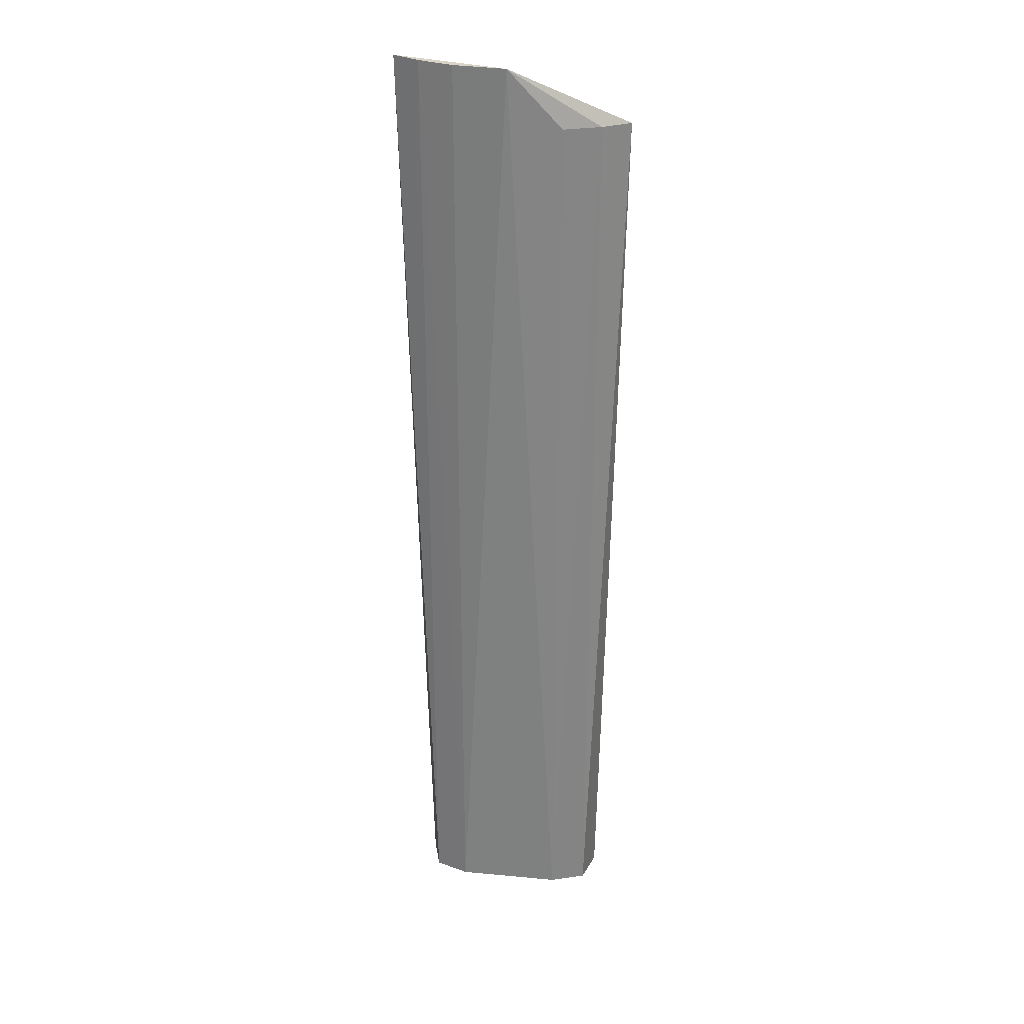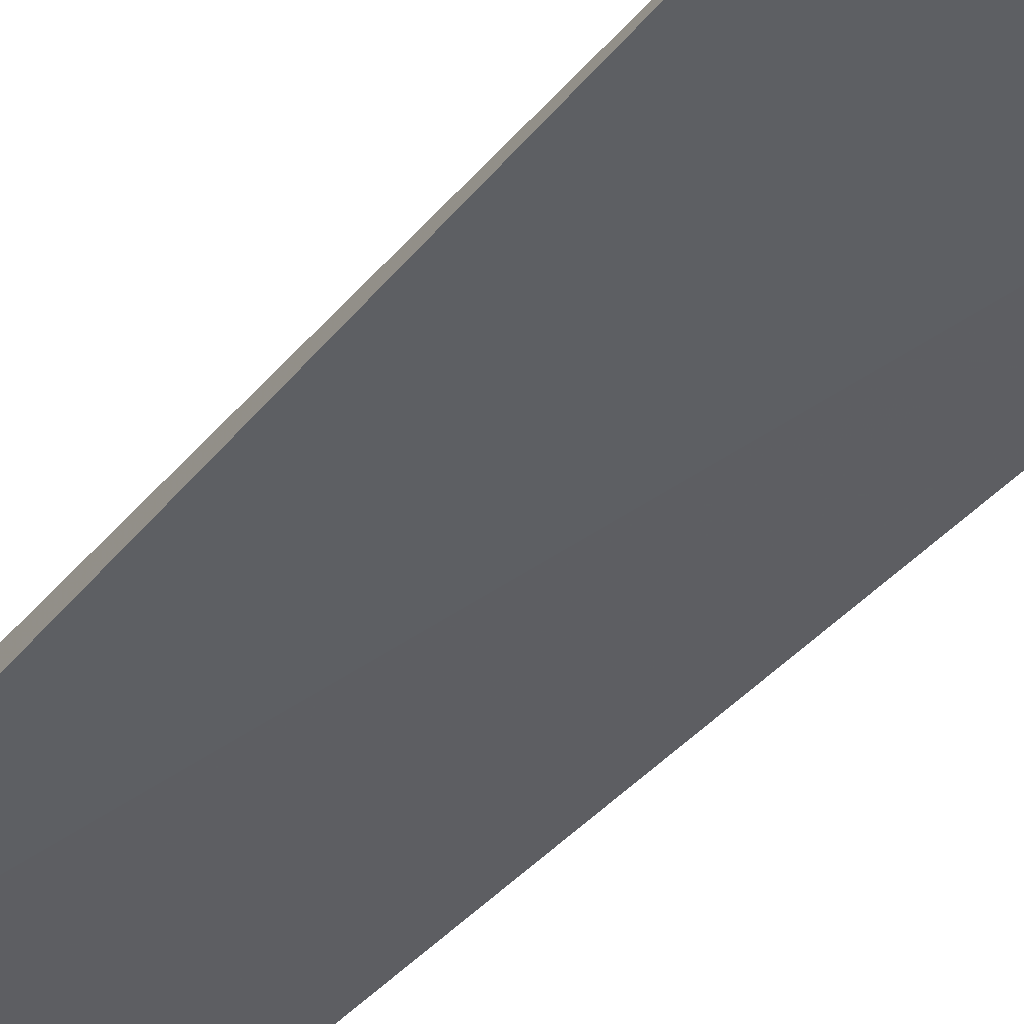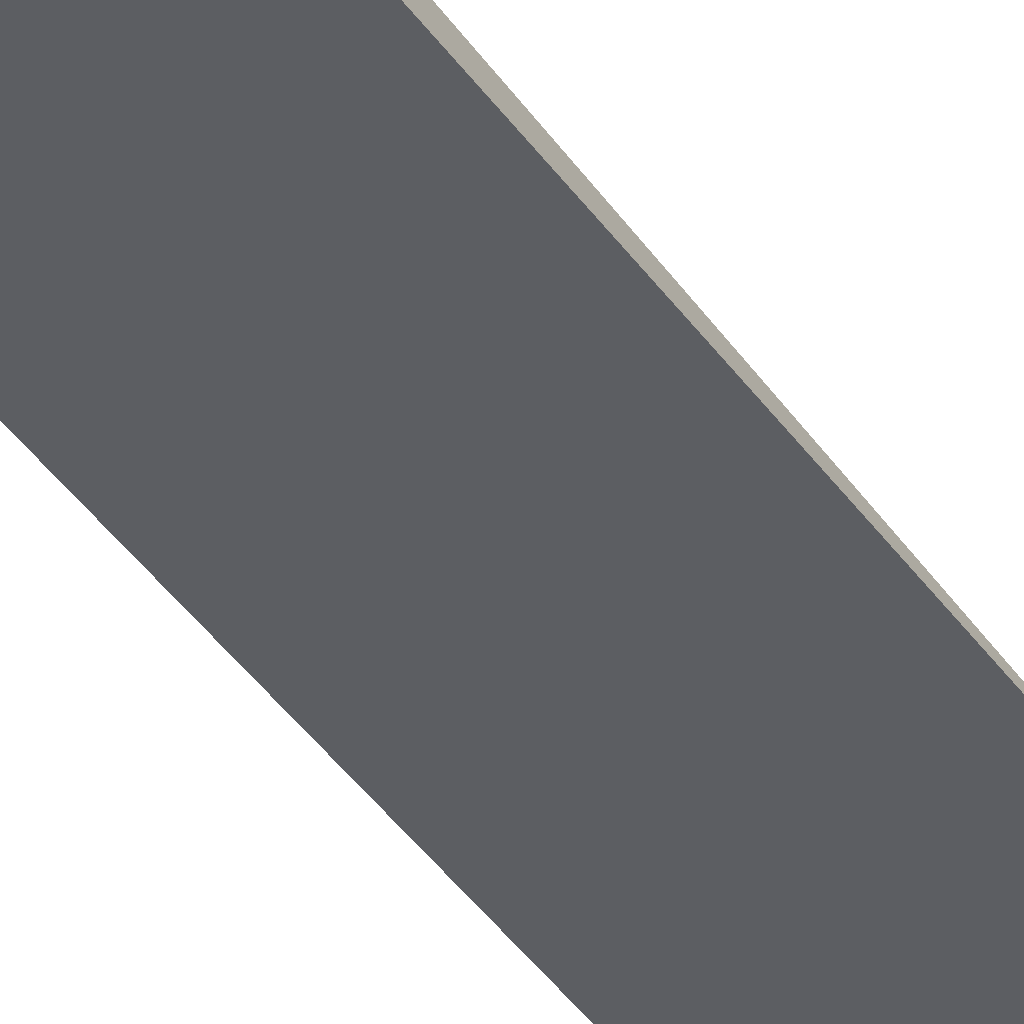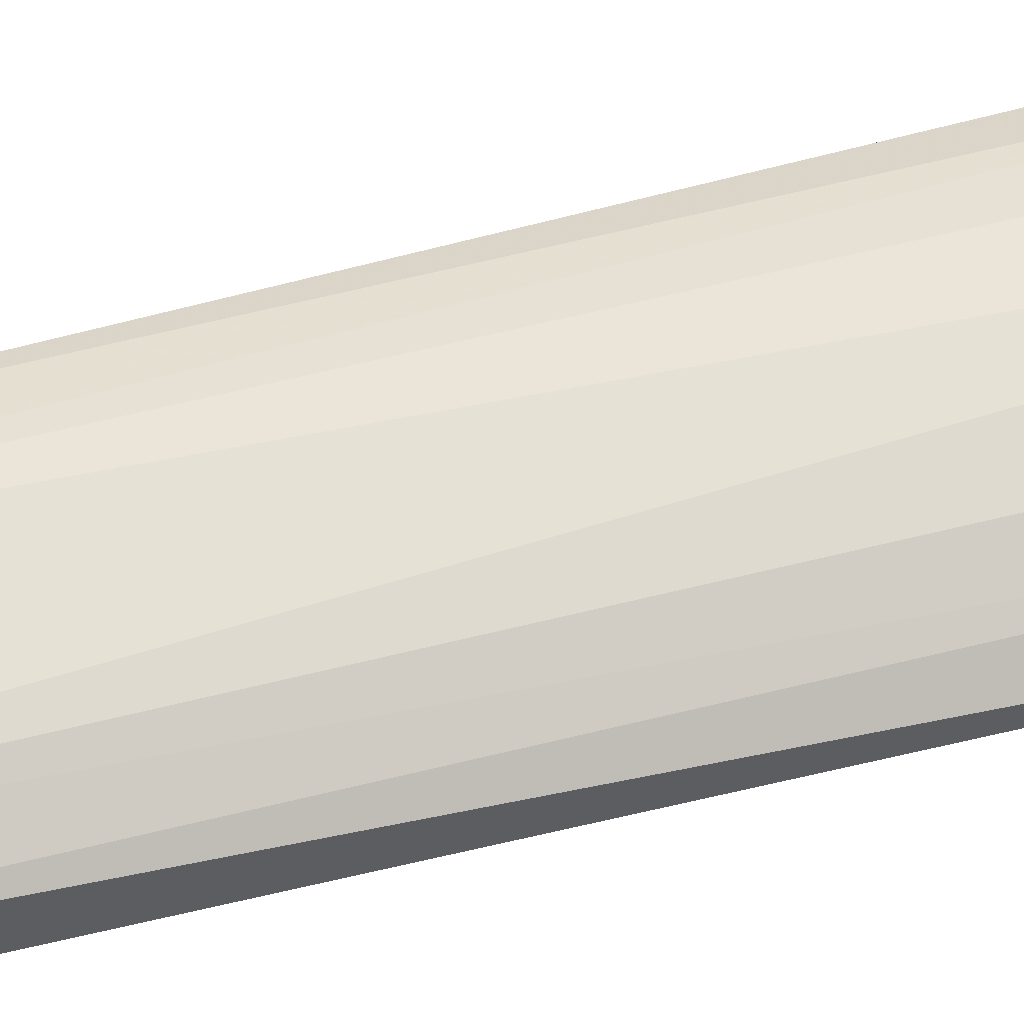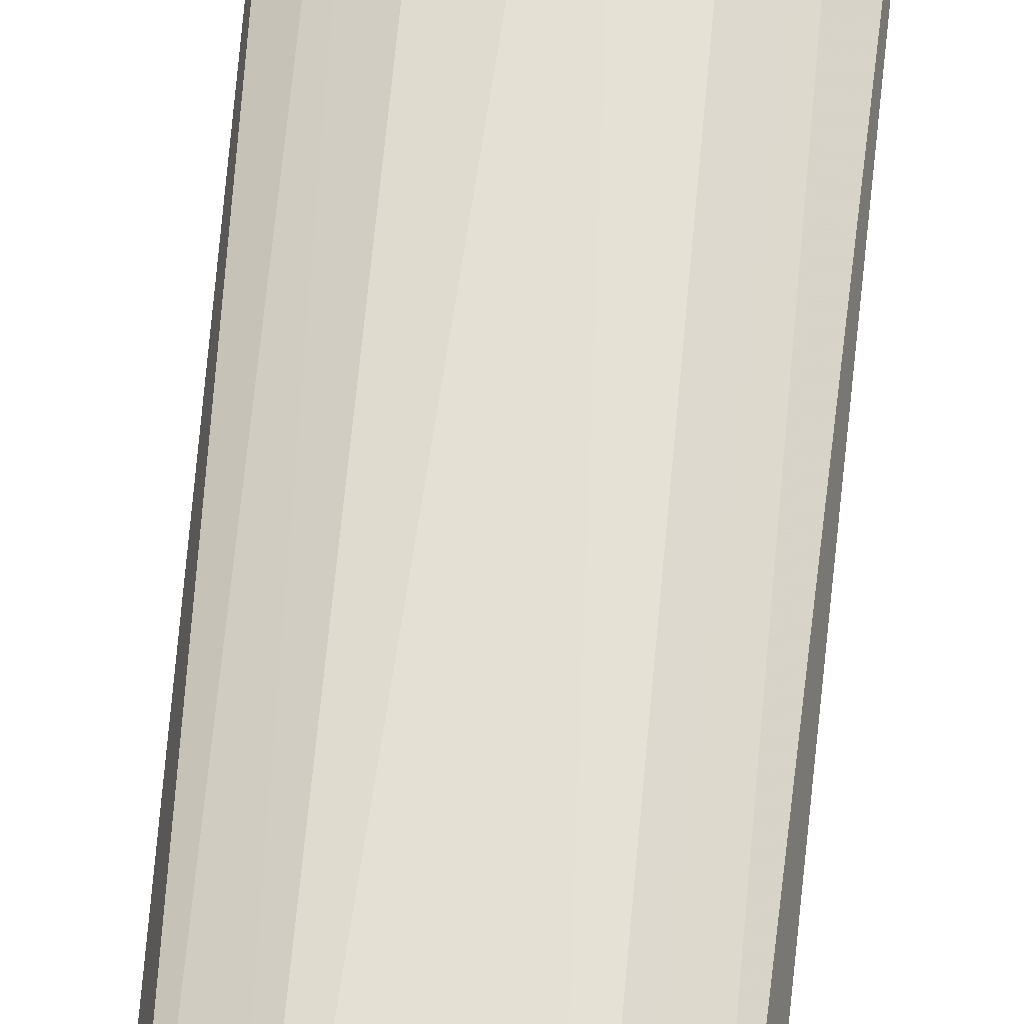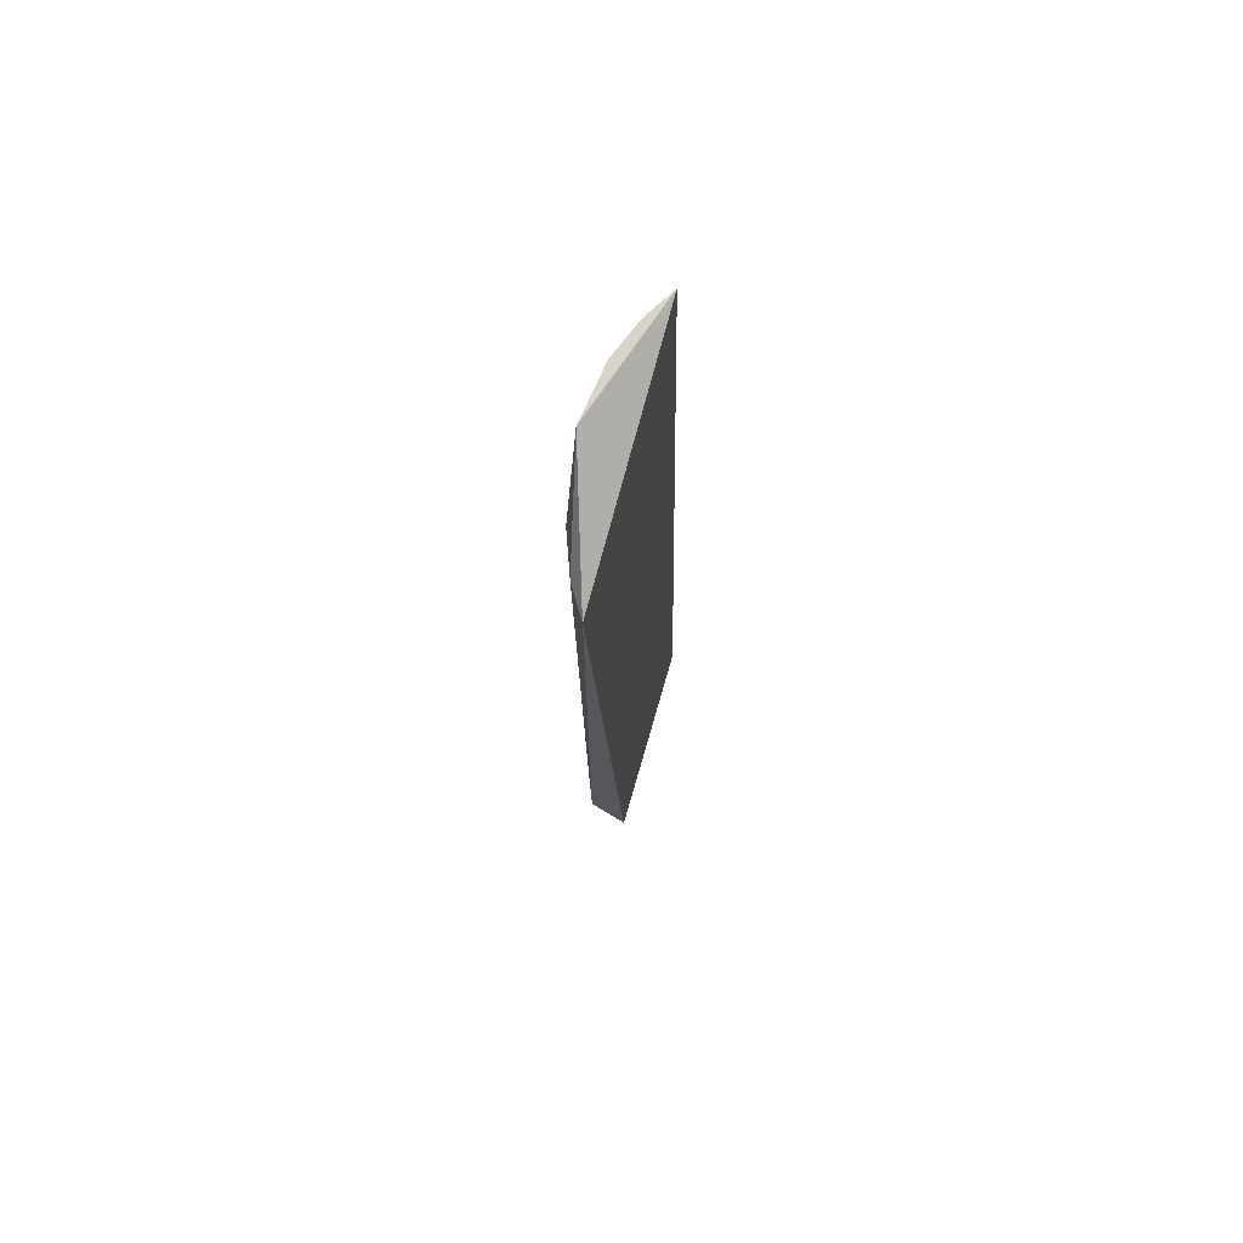
<metadata>
{"format":"obj","ext":"obj","renderer":"f3d","projection":"perspective","resolution":1024,"background":"white","views":[{"elev":28.4,"azim":-173.4,"up":"+Z"},{"elev":-37.8,"azim":-35.2,"up":"+Y"},{"elev":-38.5,"azim":-150.9,"up":"+Y"},{"elev":64.7,"azim":-103.9,"up":"+Y"},{"elev":65.3,"azim":-174.7,"up":"+Y"},{"elev":75.5,"azim":-74.7,"up":"+Z"}]}
</metadata>
<code>
v 0.09277 0.1215 0.2652
v 0.07896 0.1025 -0.5
v 0.04405 0.1452 -0.4952
v 0.003207 0.1529 0.2652
v -0.08857 0.1246 0.2197
v 0.04437 0.1464 0.2652
v 0.07083 0.1332 -0.4963
v -0.07412 0.1047 -0.4997
v -0.03791 0.1463 -0.4959
v 0.0718 0.135 0.2652
v -0.03835 0.148 0.2197
v -0.06557 0.1353 -0.4973
v -0.06687 0.1377 0.2197
f 5 1 4
f 6 3 4
f 7 1 2
f 7 2 3
f 8 2 1
f 8 1 5
f 9 4 3
f 9 3 2
f 10 1 7
f 10 6 4
f 10 4 1
f 10 7 3
f 10 3 6
f 11 4 9
f 12 8 5
f 12 9 2
f 12 2 8
f 13 5 4
f 13 4 11
f 13 12 5
f 13 11 9
f 13 9 12

</code>
